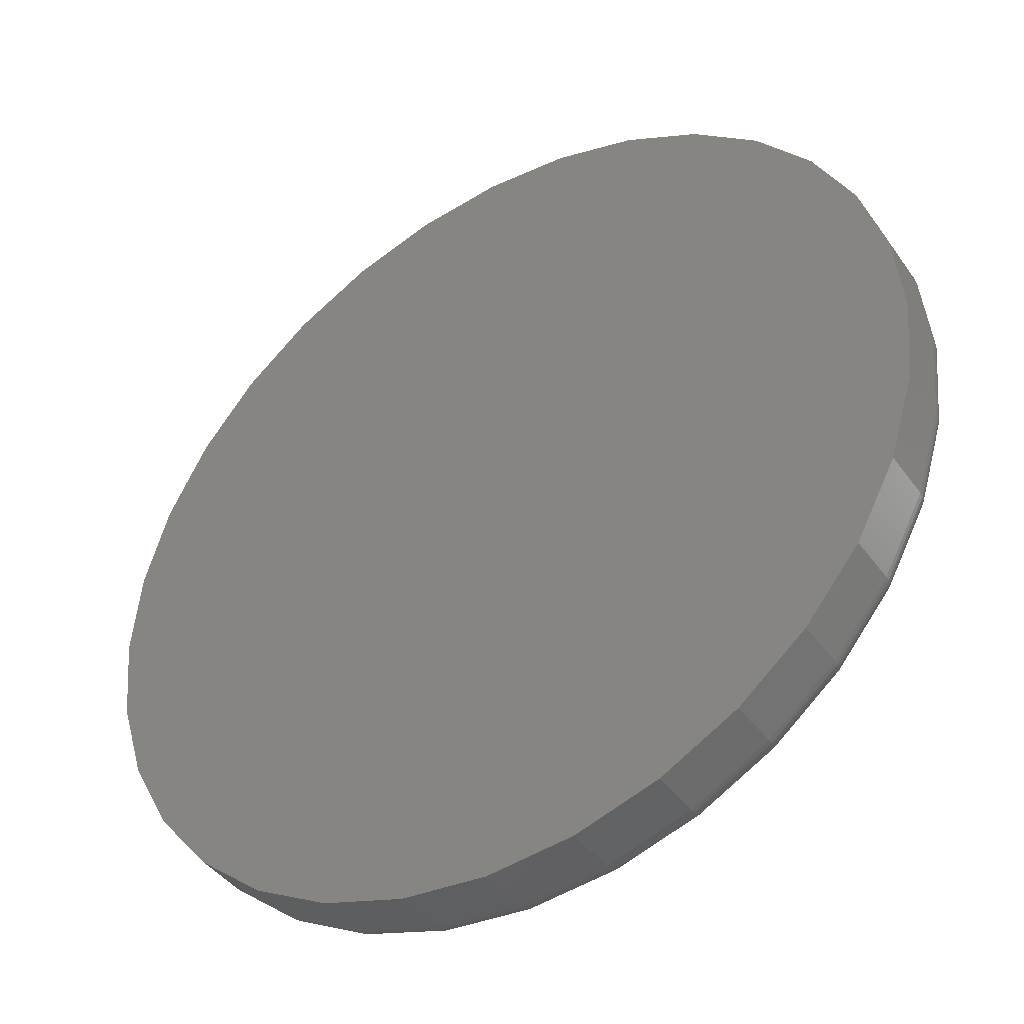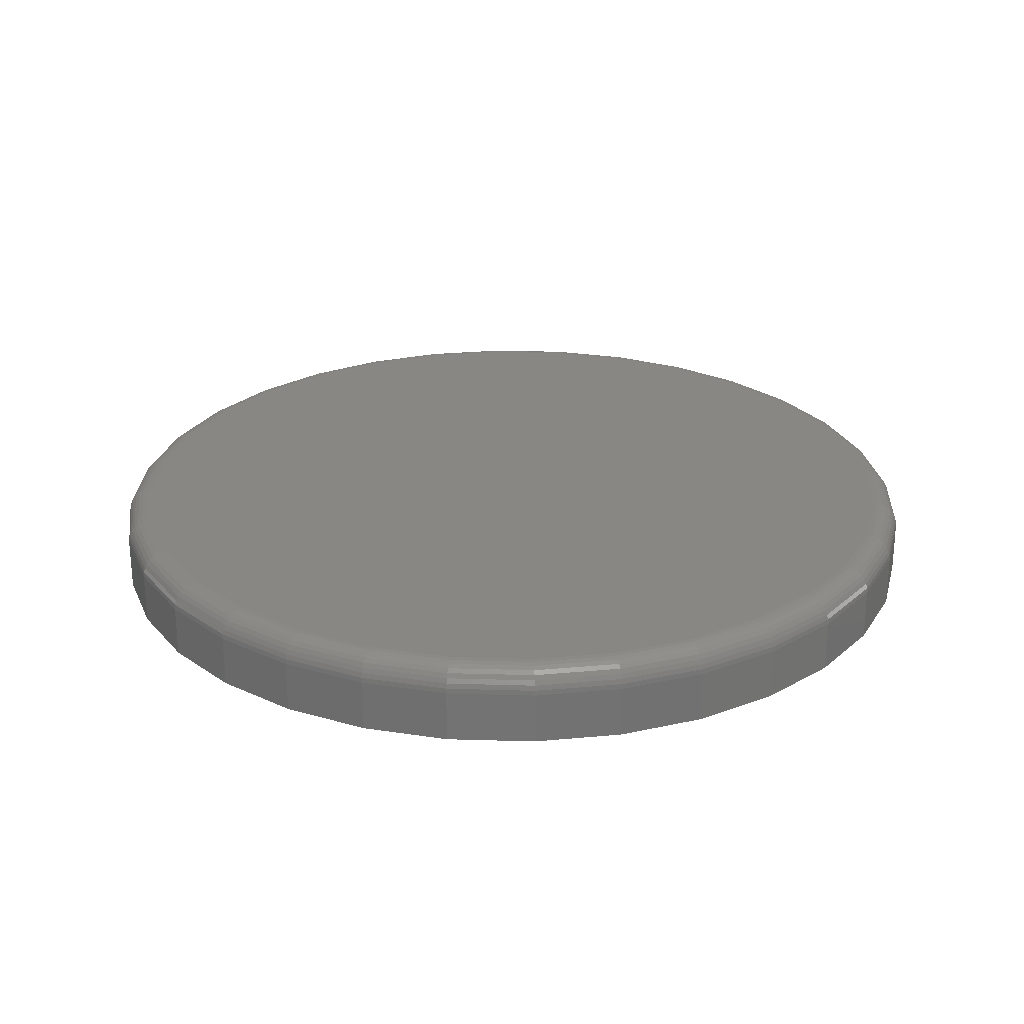
<metadata>
{"format":"stl","ext":"stl","renderer":"f3d","projection":"perspective","resolution":1024,"background":"white","views":[{"elev":-42.3,"azim":32.8,"up":"+Z"},{"elev":25.6,"azim":-92.9,"up":"+Y"}]}
</metadata>
<code>
# stl→obj: 320 verts, 636 faces
v 0.2071 1.476e-16 0.5193
v -0.03523 1.342e-16 0.5193
v 0.08594 1.422e-16 0.5312
v 0.08594 4.337e-18 -0.7109
v -0.03523 -1.064e-18 -0.699
v 0.2071 1.239e-17 -0.699
v -0.1517 -3.608e-18 -0.6637
v 0.3236 2.278e-17 -0.6637
v -0.2591 -3.197e-18 -0.6063
v 0.431 3.511e-17 -0.6063
v -0.3532 1.54e-19 -0.529
v 0.5251 4.891e-17 -0.529
v -0.4305 6.315e-18 -0.4349
v 0.6024 6.365e-17 -0.4349
v -0.4879 1.505e-17 -0.3275
v 0.6598 7.876e-17 -0.3275
v -0.5232 2.602e-17 -0.211
v 0.6951 9.365e-17 -0.211
v -0.5352 3.881e-17 -0.08984
v 0.707 1.078e-16 -0.08984
v -0.5232 5.293e-17 0.03133
v 0.6951 1.206e-16 0.03133
v -0.4879 6.783e-17 0.1478
v 0.6598 1.315e-16 0.1478
v -0.4305 8.293e-17 0.2552
v 0.6024 1.403e-16 0.2552
v -0.3532 9.767e-17 0.3493
v 0.5251 1.464e-16 0.3493
v -0.2591 1.115e-16 0.4266
v 0.431 1.498e-16 0.4266
v -0.1517 1.238e-16 0.484
v 0.3236 1.502e-16 0.484
v 0.08594 -0.03906 0.5703
v 0.08594 -0.1172 0.5703
v 0.2147 -0.03906 0.5576
v 0.2147 -0.1172 0.5576
v 0.3386 -0.03906 0.5201
v 0.3386 -0.1172 0.5201
v 0.4527 -0.03906 0.4591
v 0.4527 -0.1172 0.4591
v 0.5527 -0.03906 0.377
v 0.5527 -0.1172 0.377
v 0.6348 -0.03906 0.2769
v 0.6348 -0.1172 0.2769
v 0.6958 -0.03906 0.1628
v 0.6958 -0.1172 0.1628
v 0.7334 -0.03906 0.03895
v 0.7334 -0.1172 0.03895
v 0.7461 -0.03906 -0.08984
v 0.7461 -0.1172 -0.08984
v 0.7334 -0.03906 -0.2186
v 0.7334 -0.1172 -0.2186
v 0.6958 -0.03906 -0.3425
v 0.6958 -0.1172 -0.3425
v 0.6348 -0.03906 -0.4566
v 0.6348 -0.1172 -0.4566
v 0.5527 -0.03906 -0.5566
v 0.5527 -0.1172 -0.5566
v 0.4527 -0.03906 -0.6387
v 0.4527 -0.1172 -0.6387
v 0.3386 -0.03906 -0.6997
v 0.3386 -0.1172 -0.6997
v 0.2147 -0.03906 -0.7373
v 0.2147 -0.1172 -0.7373
v 0.08594 -0.03906 -0.75
v 0.08594 -0.1172 -0.75
v -0.04285 -0.03906 -0.7373
v -0.04285 -0.1172 -0.7373
v -0.1667 -0.03906 -0.6997
v -0.1667 -0.1172 -0.6997
v -0.2808 -0.03906 -0.6387
v -0.2808 -0.1172 -0.6387
v -0.3809 -0.03906 -0.5566
v -0.3809 -0.1172 -0.5566
v -0.463 -0.03906 -0.4566
v -0.463 -0.1172 -0.4566
v -0.524 -0.03906 -0.3425
v -0.524 -0.1172 -0.3425
v -0.5615 -0.03906 -0.2186
v -0.5615 -0.1172 -0.2186
v -0.5742 -0.03906 -0.08984
v -0.5742 -0.1172 -0.08984
v -0.5615 -0.03906 0.03895
v -0.5615 -0.1172 0.03895
v -0.524 -0.03906 0.1628
v -0.524 -0.1172 0.1628
v -0.463 -0.03906 0.2769
v -0.463 -0.1172 0.2769
v -0.3809 -0.03906 0.377
v -0.3809 -0.1172 0.377
v -0.2808 -0.03906 0.4591
v -0.2808 -0.1172 0.4591
v -0.1667 -0.03906 0.5201
v -0.1667 -0.1172 0.5201
v -0.04285 -0.03906 0.5576
v -0.04285 -0.1172 0.5576
v 0.08594 -0.03144 -0.7492
v -0.04271 -0.03144 -0.7366
v 0.08594 -0.02411 -0.747
v -0.04227 -0.02411 -0.7344
v 0.08594 -0.01736 -0.7434
v -0.04157 -0.01736 -0.7309
v 0.08594 -0.01144 -0.7386
v -0.04062 -0.01144 -0.7261
v 0.08594 -0.006583 -0.7326
v -0.03947 -0.006583 -0.7203
v 0.08594 -0.002973 -0.7259
v -0.03815 -0.002973 -0.7137
v 0.08594 -0.0007506 -0.7186
v -0.03672 -0.0007506 -0.7065
v -0.04271 -0.03144 0.5569
v 0.08594 -0.03144 0.5696
v -0.04227 -0.02411 0.5547
v 0.08594 -0.02411 0.5673
v -0.04157 -0.01736 0.5512
v 0.08594 -0.01736 0.5637
v -0.04062 -0.01144 0.5464
v 0.08594 -0.01144 0.5589
v -0.03947 -0.006583 0.5406
v 0.08594 -0.006583 0.553
v -0.03815 -0.002973 0.534
v 0.08594 -0.002973 0.5462
v -0.03672 -0.0007506 0.5268
v 0.08594 -0.0007506 0.5389
v -0.1664 -0.03144 0.5194
v -0.1656 -0.02411 0.5173
v -0.1642 -0.01736 0.514
v -0.1623 -0.01144 0.5095
v -0.16 -0.006583 0.504
v -0.1575 -0.002973 0.4978
v -0.1547 -0.0007506 0.491
v -0.2804 -0.03144 0.4584
v -0.2792 -0.02411 0.4566
v -0.2772 -0.01736 0.4536
v -0.2745 -0.01144 0.4495
v -0.2712 -0.006583 0.4446
v -0.2674 -0.002973 0.439
v -0.2634 -0.0007506 0.4329
v -0.3803 -0.03144 0.3764
v -0.3788 -0.02411 0.3749
v -0.3762 -0.01736 0.3723
v -0.3728 -0.01144 0.3689
v -0.3686 -0.006583 0.3647
v -0.3638 -0.002973 0.3599
v -0.3586 -0.0007506 0.3547
v -0.4623 -0.03144 0.2765
v -0.4605 -0.02411 0.2753
v -0.4575 -0.01736 0.2733
v -0.4534 -0.01144 0.2706
v -0.4485 -0.006583 0.2673
v -0.4429 -0.002973 0.2635
v -0.4368 -0.0007506 0.2595
v -0.5233 -0.03144 0.1625
v -0.5212 -0.02411 0.1616
v -0.5179 -0.01736 0.1603
v -0.5134 -0.01144 0.1584
v -0.5079 -0.006583 0.1561
v -0.5017 -0.002973 0.1536
v -0.4949 -0.0007506 0.1508
v -0.5608 -0.03144 0.0388
v -0.5586 -0.02411 0.03837
v -0.5551 -0.01736 0.03766
v -0.5503 -0.01144 0.03671
v -0.5445 -0.006583 0.03556
v -0.5379 -0.002973 0.03424
v -0.5307 -0.0007506 0.03281
v -0.5735 -0.03144 -0.08984
v -0.5712 -0.02411 -0.08984
v -0.5676 -0.01736 -0.08984
v -0.5628 -0.01144 -0.08984
v -0.5569 -0.006583 -0.08984
v -0.5501 -0.002973 -0.08984
v -0.5428 -0.0007506 -0.08984
v -0.5608 -0.03144 -0.2185
v -0.5586 -0.02411 -0.2181
v -0.5551 -0.01736 -0.2173
v -0.5503 -0.01144 -0.2164
v -0.5445 -0.006583 -0.2152
v -0.5379 -0.002973 -0.2139
v -0.5307 -0.0007506 -0.2125
v -0.5233 -0.03144 -0.3422
v -0.5212 -0.02411 -0.3413
v -0.5179 -0.01736 -0.34
v -0.5134 -0.01144 -0.3381
v -0.5079 -0.006583 -0.3358
v -0.5017 -0.002973 -0.3332
v -0.4949 -0.0007506 -0.3304
v -0.4623 -0.03144 -0.4562
v -0.4605 -0.02411 -0.455
v -0.4575 -0.01736 -0.4529
v -0.4534 -0.01144 -0.4503
v -0.4485 -0.006583 -0.447
v -0.4429 -0.002973 -0.4432
v -0.4368 -0.0007506 -0.4391
v -0.3803 -0.03144 -0.5561
v -0.3788 -0.02411 -0.5545
v -0.3762 -0.01736 -0.552
v -0.3728 -0.01144 -0.5486
v -0.3686 -0.006583 -0.5444
v -0.3638 -0.002973 -0.5396
v -0.3586 -0.0007506 -0.5344
v -0.2804 -0.03144 -0.6381
v -0.2792 -0.02411 -0.6363
v -0.2772 -0.01736 -0.6333
v -0.2745 -0.01144 -0.6292
v -0.2712 -0.006583 -0.6243
v -0.2674 -0.002973 -0.6187
v -0.2634 -0.0007506 -0.6126
v -0.1664 -0.03144 -0.6991
v -0.1656 -0.02411 -0.697
v -0.1642 -0.01736 -0.6937
v -0.1623 -0.01144 -0.6892
v -0.16 -0.006583 -0.6837
v -0.1575 -0.002973 -0.6775
v -0.1547 -0.0007506 -0.6707
v 0.2146 -0.03144 0.5569
v 0.2141 -0.02411 0.5547
v 0.2134 -0.01736 0.5512
v 0.2125 -0.01144 0.5464
v 0.2113 -0.006583 0.5406
v 0.21 -0.002973 0.534
v 0.2086 -0.0007506 0.5268
v 0.2146 -0.03144 -0.7366
v 0.2141 -0.02411 -0.7344
v 0.2134 -0.01736 -0.7309
v 0.2125 -0.01144 -0.7261
v 0.2113 -0.006583 -0.7203
v 0.21 -0.002973 -0.7137
v 0.2086 -0.0007506 -0.7065
v 0.3383 -0.03144 -0.6991
v 0.3374 -0.02411 -0.697
v 0.336 -0.01736 -0.6937
v 0.3342 -0.01144 -0.6892
v 0.3319 -0.006583 -0.6837
v 0.3293 -0.002973 -0.6775
v 0.3265 -0.0007506 -0.6707
v 0.4523 -0.03144 -0.6381
v 0.451 -0.02411 -0.6363
v 0.449 -0.01736 -0.6333
v 0.4463 -0.01144 -0.6292
v 0.4431 -0.006583 -0.6243
v 0.4393 -0.002973 -0.6187
v 0.4352 -0.0007506 -0.6126
v 0.5522 -0.03144 -0.5561
v 0.5506 -0.02411 -0.5545
v 0.5481 -0.01736 -0.552
v 0.5446 -0.01144 -0.5486
v 0.5405 -0.006583 -0.5444
v 0.5357 -0.002973 -0.5396
v 0.5305 -0.0007506 -0.5344
v 0.6342 -0.03144 -0.4562
v 0.6324 -0.02411 -0.455
v 0.6294 -0.01736 -0.4529
v 0.6253 -0.01144 -0.4503
v 0.6204 -0.006583 -0.447
v 0.6148 -0.002973 -0.4432
v 0.6087 -0.0007506 -0.4391
v 0.6951 -0.03144 -0.3422
v 0.6931 -0.02411 -0.3413
v 0.6898 -0.01736 -0.34
v 0.6853 -0.01144 -0.3381
v 0.6798 -0.006583 -0.3358
v 0.6736 -0.002973 -0.3332
v 0.6668 -0.0007506 -0.3304
v 0.7327 -0.03144 -0.2185
v 0.7305 -0.02411 -0.2181
v 0.727 -0.01736 -0.2173
v 0.7222 -0.01144 -0.2164
v 0.7164 -0.006583 -0.2152
v 0.7098 -0.002973 -0.2139
v 0.7026 -0.0007506 -0.2125
v 0.7453 -0.03144 -0.08984
v 0.7431 -0.02411 -0.08984
v 0.7395 -0.01736 -0.08984
v 0.7347 -0.01144 -0.08984
v 0.7287 -0.006583 -0.08984
v 0.722 -0.002973 -0.08984
v 0.7147 -0.0007506 -0.08984
v 0.7327 -0.03144 0.0388
v 0.7305 -0.02411 0.03837
v 0.727 -0.01736 0.03766
v 0.7222 -0.01144 0.03671
v 0.7164 -0.006583 0.03556
v 0.7098 -0.002973 0.03424
v 0.7026 -0.0007506 0.03281
v 0.6951 -0.03144 0.1625
v 0.6931 -0.02411 0.1616
v 0.6898 -0.01736 0.1603
v 0.6853 -0.01144 0.1584
v 0.6798 -0.006583 0.1561
v 0.6736 -0.002973 0.1536
v 0.6668 -0.0007506 0.1508
v 0.6342 -0.03144 0.2765
v 0.6324 -0.02411 0.2753
v 0.6294 -0.01736 0.2733
v 0.6253 -0.01144 0.2706
v 0.6204 -0.006583 0.2673
v 0.6148 -0.002973 0.2635
v 0.6087 -0.0007506 0.2595
v 0.5522 -0.03144 0.3764
v 0.5506 -0.02411 0.3749
v 0.5481 -0.01736 0.3723
v 0.5446 -0.01144 0.3689
v 0.5405 -0.006583 0.3647
v 0.5357 -0.002973 0.3599
v 0.5305 -0.0007506 0.3547
v 0.4523 -0.03144 0.4584
v 0.451 -0.02411 0.4566
v 0.449 -0.01736 0.4536
v 0.4463 -0.01144 0.4495
v 0.4431 -0.006583 0.4446
v 0.4393 -0.002973 0.439
v 0.4352 -0.0007506 0.4329
v 0.3383 -0.03144 0.5194
v 0.3374 -0.02411 0.5173
v 0.336 -0.01736 0.514
v 0.3342 -0.01144 0.5095
v 0.3319 -0.006583 0.504
v 0.3293 -0.002973 0.4978
v 0.3265 -0.0007506 0.491
f 1 2 3
f 4 5 6
f 6 5 7
f 6 7 8
f 8 7 9
f 8 9 10
f 10 9 11
f 10 11 12
f 12 11 13
f 12 13 14
f 14 13 15
f 14 15 16
f 16 15 17
f 16 17 18
f 18 17 19
f 18 19 20
f 20 19 21
f 20 21 22
f 22 21 23
f 22 23 24
f 24 23 25
f 24 25 26
f 26 25 27
f 26 27 28
f 28 27 29
f 28 29 30
f 30 29 31
f 30 31 32
f 32 31 2
f 32 2 1
f 33 34 35
f 35 34 36
f 35 36 37
f 37 36 38
f 37 38 39
f 39 38 40
f 39 40 41
f 41 40 42
f 41 42 43
f 43 42 44
f 43 44 45
f 45 44 46
f 45 46 47
f 47 46 48
f 47 48 49
f 49 48 50
f 49 50 51
f 51 50 52
f 51 52 53
f 53 52 54
f 53 54 55
f 55 54 56
f 55 56 57
f 57 56 58
f 57 58 59
f 59 58 60
f 59 60 61
f 61 60 62
f 61 62 63
f 63 62 64
f 63 64 65
f 65 64 66
f 65 66 67
f 67 66 68
f 67 68 69
f 69 68 70
f 69 70 71
f 71 70 72
f 71 72 73
f 73 72 74
f 73 74 75
f 75 74 76
f 75 76 77
f 77 76 78
f 77 78 79
f 79 78 80
f 79 80 81
f 81 80 82
f 81 82 83
f 83 82 84
f 83 84 85
f 85 84 86
f 85 86 87
f 87 86 88
f 87 88 89
f 89 88 90
f 89 90 91
f 91 90 92
f 91 92 93
f 93 92 94
f 93 94 95
f 95 94 96
f 95 96 33
f 33 96 34
f 65 67 97
f 97 67 98
f 97 98 99
f 99 98 100
f 99 100 101
f 101 100 102
f 101 102 103
f 103 102 104
f 103 104 105
f 105 104 106
f 105 106 107
f 107 106 108
f 107 108 109
f 109 108 110
f 109 110 4
f 4 110 5
f 95 33 111
f 111 33 112
f 111 112 113
f 113 112 114
f 113 114 115
f 115 114 116
f 115 116 117
f 117 116 118
f 117 118 119
f 119 118 120
f 119 120 121
f 121 120 122
f 121 122 123
f 123 122 124
f 123 124 2
f 2 124 3
f 93 95 125
f 125 95 111
f 125 111 126
f 126 111 113
f 126 113 127
f 127 113 115
f 127 115 128
f 128 115 117
f 128 117 129
f 129 117 119
f 129 119 130
f 130 119 121
f 130 121 131
f 131 121 123
f 131 123 31
f 31 123 2
f 91 93 132
f 132 93 125
f 132 125 133
f 133 125 126
f 133 126 134
f 134 126 127
f 134 127 135
f 135 127 128
f 135 128 136
f 136 128 129
f 136 129 137
f 137 129 130
f 137 130 138
f 138 130 131
f 138 131 29
f 29 131 31
f 89 91 139
f 139 91 132
f 139 132 140
f 140 132 133
f 140 133 141
f 141 133 134
f 141 134 142
f 142 134 135
f 142 135 143
f 143 135 136
f 143 136 144
f 144 136 137
f 144 137 145
f 145 137 138
f 145 138 27
f 27 138 29
f 87 89 146
f 146 89 139
f 146 139 147
f 147 139 140
f 147 140 148
f 148 140 141
f 148 141 149
f 149 141 142
f 149 142 150
f 150 142 143
f 150 143 151
f 151 143 144
f 151 144 152
f 152 144 145
f 152 145 25
f 25 145 27
f 85 87 153
f 153 87 146
f 153 146 154
f 154 146 147
f 154 147 155
f 155 147 148
f 155 148 156
f 156 148 149
f 156 149 157
f 157 149 150
f 157 150 158
f 158 150 151
f 158 151 159
f 159 151 152
f 159 152 23
f 23 152 25
f 83 85 160
f 160 85 153
f 160 153 161
f 161 153 154
f 161 154 162
f 162 154 155
f 162 155 163
f 163 155 156
f 163 156 164
f 164 156 157
f 164 157 165
f 165 157 158
f 165 158 166
f 166 158 159
f 166 159 21
f 21 159 23
f 81 83 167
f 167 83 160
f 167 160 168
f 168 160 161
f 168 161 169
f 169 161 162
f 169 162 170
f 170 162 163
f 170 163 171
f 171 163 164
f 171 164 172
f 172 164 165
f 172 165 173
f 173 165 166
f 173 166 19
f 19 166 21
f 79 81 174
f 174 81 167
f 174 167 175
f 175 167 168
f 175 168 176
f 176 168 169
f 176 169 177
f 177 169 170
f 177 170 178
f 178 170 171
f 178 171 179
f 179 171 172
f 179 172 180
f 180 172 173
f 180 173 17
f 17 173 19
f 77 79 181
f 181 79 174
f 181 174 182
f 182 174 175
f 182 175 183
f 183 175 176
f 183 176 184
f 184 176 177
f 184 177 185
f 185 177 178
f 185 178 186
f 186 178 179
f 186 179 187
f 187 179 180
f 187 180 15
f 15 180 17
f 75 77 188
f 188 77 181
f 188 181 189
f 189 181 182
f 189 182 190
f 190 182 183
f 190 183 191
f 191 183 184
f 191 184 192
f 192 184 185
f 192 185 193
f 193 185 186
f 193 186 194
f 194 186 187
f 194 187 13
f 13 187 15
f 73 75 195
f 195 75 188
f 195 188 196
f 196 188 189
f 196 189 197
f 197 189 190
f 197 190 198
f 198 190 191
f 198 191 199
f 199 191 192
f 199 192 200
f 200 192 193
f 200 193 201
f 201 193 194
f 201 194 11
f 11 194 13
f 71 73 202
f 202 73 195
f 202 195 203
f 203 195 196
f 203 196 204
f 204 196 197
f 204 197 205
f 205 197 198
f 205 198 206
f 206 198 199
f 206 199 207
f 207 199 200
f 207 200 208
f 208 200 201
f 208 201 9
f 9 201 11
f 69 71 209
f 209 71 202
f 209 202 210
f 210 202 203
f 210 203 211
f 211 203 204
f 211 204 212
f 212 204 205
f 212 205 213
f 213 205 206
f 213 206 214
f 214 206 207
f 214 207 215
f 215 207 208
f 215 208 7
f 7 208 9
f 67 69 98
f 98 69 209
f 98 209 100
f 100 209 210
f 100 210 102
f 102 210 211
f 102 211 104
f 104 211 212
f 104 212 106
f 106 212 213
f 106 213 108
f 108 213 214
f 108 214 110
f 110 214 215
f 110 215 5
f 5 215 7
f 33 35 112
f 112 35 216
f 112 216 114
f 114 216 217
f 114 217 116
f 116 217 218
f 116 218 118
f 118 218 219
f 118 219 120
f 120 219 220
f 120 220 122
f 122 220 221
f 122 221 124
f 124 221 222
f 124 222 3
f 3 222 1
f 63 65 223
f 223 65 97
f 223 97 224
f 224 97 99
f 224 99 225
f 225 99 101
f 225 101 226
f 226 101 103
f 226 103 227
f 227 103 105
f 227 105 228
f 228 105 107
f 228 107 229
f 229 107 109
f 229 109 6
f 6 109 4
f 61 63 230
f 230 63 223
f 230 223 231
f 231 223 224
f 231 224 232
f 232 224 225
f 232 225 233
f 233 225 226
f 233 226 234
f 234 226 227
f 234 227 235
f 235 227 228
f 235 228 236
f 236 228 229
f 236 229 8
f 8 229 6
f 59 61 237
f 237 61 230
f 237 230 238
f 238 230 231
f 238 231 239
f 239 231 232
f 239 232 240
f 240 232 233
f 240 233 241
f 241 233 234
f 241 234 242
f 242 234 235
f 242 235 243
f 243 235 236
f 243 236 10
f 10 236 8
f 57 59 244
f 244 59 237
f 244 237 245
f 245 237 238
f 245 238 246
f 246 238 239
f 246 239 247
f 247 239 240
f 247 240 248
f 248 240 241
f 248 241 249
f 249 241 242
f 249 242 250
f 250 242 243
f 250 243 12
f 12 243 10
f 55 57 251
f 251 57 244
f 251 244 252
f 252 244 245
f 252 245 253
f 253 245 246
f 253 246 254
f 254 246 247
f 254 247 255
f 255 247 248
f 255 248 256
f 256 248 249
f 256 249 257
f 257 249 250
f 257 250 14
f 14 250 12
f 53 55 258
f 258 55 251
f 258 251 259
f 259 251 252
f 259 252 260
f 260 252 253
f 260 253 261
f 261 253 254
f 261 254 262
f 262 254 255
f 262 255 263
f 263 255 256
f 263 256 264
f 264 256 257
f 264 257 16
f 16 257 14
f 51 53 265
f 265 53 258
f 265 258 266
f 266 258 259
f 266 259 267
f 267 259 260
f 267 260 268
f 268 260 261
f 268 261 269
f 269 261 262
f 269 262 270
f 270 262 263
f 270 263 271
f 271 263 264
f 271 264 18
f 18 264 16
f 49 51 272
f 272 51 265
f 272 265 273
f 273 265 266
f 273 266 274
f 274 266 267
f 274 267 275
f 275 267 268
f 275 268 276
f 276 268 269
f 276 269 277
f 277 269 270
f 277 270 278
f 278 270 271
f 278 271 20
f 20 271 18
f 47 49 279
f 279 49 272
f 279 272 280
f 280 272 273
f 280 273 281
f 281 273 274
f 281 274 282
f 282 274 275
f 282 275 283
f 283 275 276
f 283 276 284
f 284 276 277
f 284 277 285
f 285 277 278
f 285 278 22
f 22 278 20
f 45 47 286
f 286 47 279
f 286 279 287
f 287 279 280
f 287 280 288
f 288 280 281
f 288 281 289
f 289 281 282
f 289 282 290
f 290 282 283
f 290 283 291
f 291 283 284
f 291 284 292
f 292 284 285
f 292 285 24
f 24 285 22
f 43 45 293
f 293 45 286
f 293 286 294
f 294 286 287
f 294 287 295
f 295 287 288
f 295 288 296
f 296 288 289
f 296 289 297
f 297 289 290
f 297 290 298
f 298 290 291
f 298 291 299
f 299 291 292
f 299 292 26
f 26 292 24
f 41 43 300
f 300 43 293
f 300 293 301
f 301 293 294
f 301 294 302
f 302 294 295
f 302 295 303
f 303 295 296
f 303 296 304
f 304 296 297
f 304 297 305
f 305 297 298
f 305 298 306
f 306 298 299
f 306 299 28
f 28 299 26
f 39 41 307
f 307 41 300
f 307 300 308
f 308 300 301
f 308 301 309
f 309 301 302
f 309 302 310
f 310 302 303
f 310 303 311
f 311 303 304
f 311 304 312
f 312 304 305
f 312 305 313
f 313 305 306
f 313 306 30
f 30 306 28
f 37 39 314
f 314 39 307
f 314 307 315
f 315 307 308
f 315 308 316
f 316 308 309
f 316 309 317
f 317 309 310
f 317 310 318
f 318 310 311
f 318 311 319
f 319 311 312
f 319 312 320
f 320 312 313
f 320 313 32
f 32 313 30
f 35 37 216
f 216 37 314
f 216 314 217
f 217 314 315
f 217 315 218
f 218 315 316
f 218 316 219
f 219 316 317
f 219 317 220
f 220 317 318
f 220 318 221
f 221 318 319
f 221 319 222
f 222 319 320
f 222 320 1
f 1 320 32
f 34 96 36
f 36 96 38
f 38 96 94
f 38 94 40
f 40 94 92
f 40 92 42
f 42 92 90
f 42 90 44
f 44 90 88
f 44 88 46
f 46 88 86
f 46 86 48
f 48 86 84
f 48 84 50
f 50 84 82
f 50 82 52
f 52 82 80
f 52 80 54
f 54 80 78
f 54 78 56
f 56 78 76
f 56 76 58
f 58 76 74
f 58 74 60
f 60 74 72
f 60 72 62
f 62 72 70
f 62 70 64
f 64 70 68
f 64 68 66

</code>
